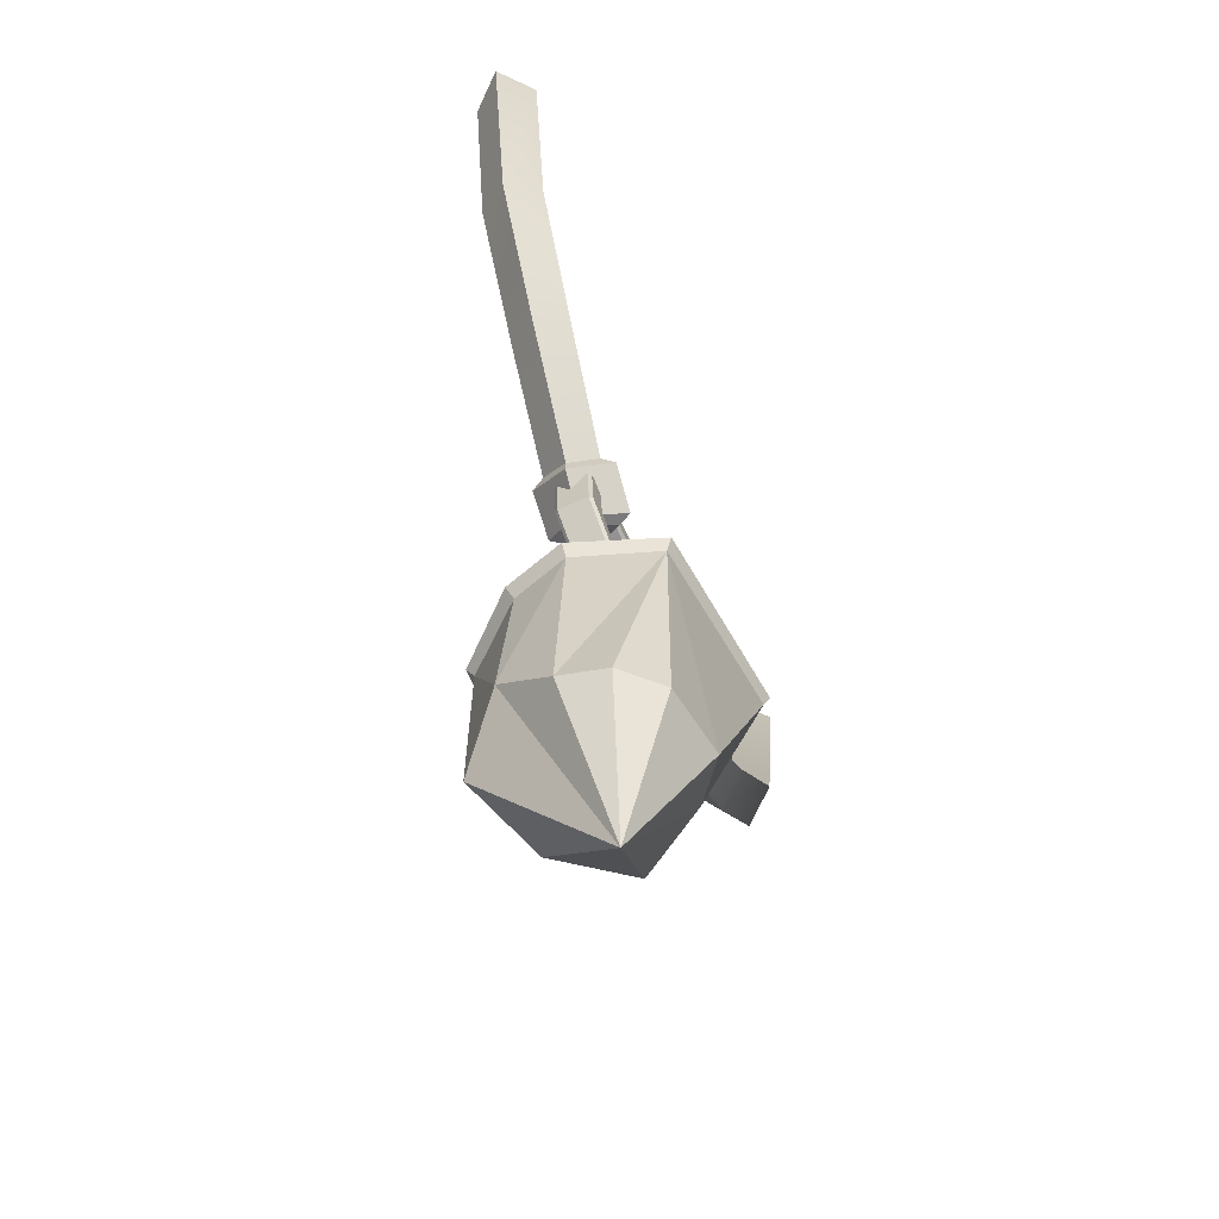
<metadata>
{"format":"obj","ext":"obj","renderer":"f3d","projection":"perspective","resolution":1024,"background":"white","views":[{"elev":-67.0,"azim":109.9,"up":"+Y"}]}
</metadata>
<code>
g amuletCrystal1
v -0.03469 -0.5329 -0.164
v 0.008803 -0.8594 0.0144
v 0.1292 -0.5468 -0.128
v -0.08728 0.1961 0.08757
v -0.07476 0.1962 -0.07146
v 0.08642 0.195 -0.05018
v 0.05649 0.1952 0.116
v 0.05667 -0.4947 0.3073
v 0.008803 -0.8594 0.0144
v -0.1133 -0.5538 0.2131
v 0.2093 -0.5118 0.07207
v 0.008803 -0.8594 0.0144
v 0.1782 -0.3876 0.2029
v 0.008803 -0.8594 0.0144
v -0.1614 -0.4567 -0.08692
v -0.1955 -0.6038 0.03937
v -0.1133 -0.5538 0.2131
v 0.008803 -0.8594 0.0144
v -0.1955 -0.6038 0.03937
v 0.2003 -0.5388 -0.0399
v 0.2093 -0.5118 0.07207
v 0.1928 -0.04711 -0.1523
v 0.2093 -0.5118 0.07207
v 0.2474 -0.04711 0.0405
v 0.1928 -0.04711 -0.1523
v 0.1928 -0.04711 -0.1523
v -0.03469 -0.5329 -0.164
v 0.1292 -0.5468 -0.128
v 0.1928 -0.04711 -0.1523
v -0.1894 -0.04711 -0.2249
v -0.03469 -0.5329 -0.164
v -0.1894 -0.04711 -0.2249
v -0.1614 -0.4567 -0.08692
v -0.03469 -0.5329 -0.164
v -0.1894 -0.04711 -0.2249
v -0.293 -0.04711 0.04783
v -0.1614 -0.4567 -0.08692
v -0.1955 -0.6038 0.03937
v -0.1614 -0.4567 -0.08692
v -0.293 -0.04711 0.04783
v 0.1995 -0.04711 0.1679
v 0.2474 -0.04711 0.0405
v 0.1782 -0.3876 0.2029
v 0.2474 -0.04711 0.0405
v 0.2093 -0.5118 0.07207
v 0.1782 -0.3876 0.2029
v 0.1995 -0.04711 0.1679
v 0.1782 -0.3876 0.2029
v 0.06851 -0.04711 0.3025
v 0.06851 -0.04711 0.3025
v 0.05667 -0.4947 0.3073
v -0.1376 -0.04711 0.2875
v 0.05667 -0.4947 0.3073
v -0.1133 -0.5538 0.2131
v -0.1376 -0.04711 0.2875
v -0.1376 -0.04711 0.2875
v -0.1133 -0.5538 0.2131
v -0.293 -0.04711 0.04783
v -0.1133 -0.5538 0.2131
v -0.1955 -0.6038 0.03937
v -0.293 -0.04711 0.04783
v 0.2003 -0.5388 -0.0399
v 0.1928 -0.04711 -0.1523
v 0.1292 -0.5468 -0.128
v 0.1782 -0.3876 0.2029
v 0.05667 -0.4947 0.3073
v 0.06851 -0.04711 0.3025
v 0.008803 -0.8594 0.0144
v 0.05667 -0.4947 0.3073
v 0.1782 -0.3876 0.2029
v 0.008803 -0.8594 0.0144
v -0.03469 -0.5329 -0.164
v -0.1614 -0.4567 -0.08692
v 0.008803 -0.8594 0.0144
v 0.2003 -0.5388 -0.0399
v 0.1292 -0.5468 -0.128
v 0.008803 -0.8594 0.0144
v 0.2093 -0.5118 0.07207
v 0.2003 -0.5388 -0.0399
v 0.1928 -0.04711 -0.1523
v 0.2062 -0.02003 -0.1672
v -0.195 -0.01733 -0.2391
v -0.1894 -0.04711 -0.2249
v 0.06851 -0.04711 0.3025
v 0.07594 -0.01895 0.32
v 0.2191 -0.02093 0.1803
v 0.1995 -0.04711 0.1679
v -0.1376 -0.04711 0.2875
v -0.1462 -0.01783 0.3021
v 0.07594 -0.01895 0.32
v 0.06851 -0.04711 0.3025
v 0.1995 -0.04711 0.1679
v 0.2191 -0.02093 0.1803
v 0.27 -0.02084 0.04144
v 0.2474 -0.04711 0.0405
v -0.1894 -0.04711 -0.2249
v -0.195 -0.01733 -0.2391
v -0.3092 -0.01749 0.0498
v -0.293 -0.04711 0.04783
v 0.2474 -0.04711 0.0405
v 0.27 -0.02084 0.04144
v 0.2062 -0.02003 -0.1672
v 0.1928 -0.04711 -0.1523
v -0.293 -0.04711 0.04783
v -0.3092 -0.01749 0.0498
v -0.1462 -0.01783 0.3021
v -0.1376 -0.04711 0.2875
v -0.3092 -0.01749 0.0498
v -0.08728 0.1961 0.08757
v -0.1462 -0.01783 0.3021
v 0.05649 0.1952 0.116
v 0.07594 -0.01895 0.32
v -0.1462 -0.01783 0.3021
v -0.08728 0.1961 0.08757
v 0.07594 -0.01895 0.32
v 0.05649 0.1952 0.116
v 0.2191 -0.02093 0.1803
v 0.2191 -0.02093 0.1803
v 0.05649 0.1952 0.116
v 0.08642 0.195 -0.05018
v 0.27 -0.02084 0.04144
v 0.2062 -0.02003 -0.1672
v 0.27 -0.02084 0.04144
v 0.08642 0.195 -0.05018
v 0.2062 -0.02003 -0.1672
v 0.08642 0.195 -0.05018
v -0.07476 0.1962 -0.07146
v -0.195 -0.01733 -0.2391
v -0.195 -0.01733 -0.2391
v -0.07476 0.1962 -0.07146
v -0.08728 0.1961 0.08757
v -0.3092 -0.01749 0.0498
v -0.8781 1.362 0.05612
v -0.8057 1.362 -0.01629
v -0.7051 0.7933 -0.01629
v -0.7682 0.7581 0.05621
v -0.5031 0.5058 -0.007434
v -0.5611 0.4626 0.06187
v -0.3321 0.2337 0.07254
v -0.2902 0.2848 0.009199
v -0.8057 1.362 -0.01629
v -0.8781 1.362 -0.08871
v -0.7682 0.7581 -0.0888
v -0.7051 0.7933 -0.01629
v -0.5613 0.4628 -0.07689
v -0.5031 0.5058 -0.007434
v -0.2902 0.2848 0.009199
v -0.3321 0.2337 -0.05414
v -0.8781 1.362 -0.08871
v -0.9505 1.362 -0.01629
v -0.8254 0.7038 -0.01629
v -0.7682 0.7581 -0.0888
v -0.6199 0.4202 -0.007628
v -0.5613 0.4628 -0.07689
v -0.3321 0.2337 -0.05414
v -0.374 0.1826 0.009199
v -0.9505 1.362 -0.01629
v -0.8781 1.362 0.05612
v -0.7682 0.7581 0.05621
v -0.8254 0.7038 -0.01629
v -0.5611 0.4626 0.06187
v -0.6199 0.4202 -0.007628
v -0.374 0.1826 0.009199
v -0.3321 0.2337 0.07254
v -0.3755 0.1484 0.009199
v -0.3172 0.2222 0.1013
v 0.8639 1.362 0.0582
v 0.7894 1.362 -0.01629
v 0.8639 1.362 -0.09079
v 0.9384 1.362 -0.01629
v -0.9505 1.362 -0.01629
v -0.8781 1.362 -0.08871
v -0.8057 1.362 -0.01629
v -0.8781 1.362 0.05612
v 0.7065 0.7912 -0.01629
v 0.7894 1.362 -0.01629
v 0.8639 1.362 0.0582
v 0.7681 0.7571 0.05442
v 0.5461 0.4514 0.05827
v 0.4902 0.493 -0.00856
v 0.3222 0.2414 0.06762
v 0.2888 0.2982 0.004496
v 0.7681 0.7571 -0.087
v 0.8639 1.362 -0.09079
v 0.7894 1.362 -0.01629
v 0.7065 0.7912 -0.01629
v 0.4902 0.493 -0.00856
v 0.5462 0.4516 -0.0758
v 0.3222 0.2414 -0.05862
v 0.2888 0.2982 0.004496
v 0.8238 0.705 -0.01629
v 0.9384 1.362 -0.01629
v 0.8639 1.362 -0.09079
v 0.7681 0.7571 -0.087
v 0.5462 0.4516 -0.0758
v 0.6025 0.4103 -0.008979
v 0.3556 0.1847 0.004496
v 0.3222 0.2414 -0.05862
v 0.7681 0.7571 0.05442
v 0.8639 1.362 0.0582
v 0.9384 1.362 -0.01629
v 0.8238 0.705 -0.01629
v 0.6025 0.4103 -0.008979
v 0.5461 0.4514 0.05827
v 0.3222 0.2414 0.06762
v 0.3556 0.1847 0.004496
v -0.3172 0.2222 0.1013
v -0.2588 0.2961 0.009199
v -0.1696 0.2254 0.009199
v -0.2244 0.1565 0.09773
v -0.3172 0.2222 -0.08292
v -0.2244 0.1565 -0.07933
v -0.1696 0.2254 0.009199
v -0.2588 0.2961 0.009199
v -0.3755 0.1484 0.009199
v -0.2798 0.08714 0.009199
v -0.2244 0.1565 -0.07933
v -0.3172 0.2222 -0.08292
v -0.3172 0.2222 0.1013
v -0.2244 0.1565 0.09773
v -0.2798 0.08714 0.009199
v -0.3755 0.1484 0.009199
v 0.2731 0.09599 0.01018
v 0.3556 0.1513 0.004496
v 0.3063 0.2314 -0.08732
v 0.2131 0.1699 -0.08485
v 0.2131 0.1699 0.09384
v 0.3063 0.2314 0.09631
v 0.3556 0.1513 0.004496
v 0.2731 0.09599 0.01018
v 0.1518 0.2347 0.004496
v 0.2571 0.3115 0.004496
v 0.3063 0.2314 0.09631
v 0.2131 0.1699 0.09384
v 0.2131 0.1699 -0.08485
v 0.3063 0.2314 -0.08732
v 0.2571 0.3115 0.004496
v 0.1518 0.2347 0.004496
v -0.2112 0.1461 0.06831
v -0.2244 0.1565 0.09773
v -0.1696 0.2254 0.009199
v -0.1732 0.1918 0.009199
v -0.2902 0.2848 0.009199
v -0.2588 0.2961 0.009199
v -0.3172 0.2222 0.1013
v -0.3321 0.2337 0.07254
v -0.3321 0.2337 -0.05414
v -0.3172 0.2222 -0.08292
v -0.2588 0.2961 0.009199
v -0.2902 0.2848 0.009199
v -0.1732 0.1918 0.009199
v -0.1696 0.2254 0.009199
v -0.2244 0.1565 -0.07933
v -0.2112 0.1461 -0.04991
v -0.374 0.1826 0.009199
v -0.3755 0.1484 0.009199
v -0.3172 0.2222 -0.08292
v -0.3321 0.2337 -0.05414
v -0.2112 0.1461 -0.04991
v -0.2244 0.1565 -0.07933
v -0.2798 0.08714 0.009199
v -0.2497 0.09995 0.009199
v -0.2497 0.09995 0.009199
v -0.2798 0.08714 0.009199
v -0.2244 0.1565 0.09773
v -0.2112 0.1461 0.06831
v 0.2441 0.1085 0.01018
v 0.2731 0.09599 0.01018
v 0.2131 0.1699 -0.08485
v 0.2003 0.1586 -0.05558
v 0.3222 0.2414 -0.05862
v 0.3063 0.2314 -0.08732
v 0.3556 0.1513 0.004496
v 0.3556 0.1847 0.004496
v 0.2003 0.1586 0.06457
v 0.2131 0.1699 0.09384
v 0.2731 0.09599 0.01018
v 0.2441 0.1085 0.01018
v 0.3556 0.1847 0.004496
v 0.3556 0.1513 0.004496
v 0.3063 0.2314 0.09631
v 0.3222 0.2414 0.06762
v 0.1552 0.1996 0.004496
v 0.1518 0.2347 0.004496
v 0.2131 0.1699 0.09384
v 0.2003 0.1586 0.06457
v 0.3222 0.2414 0.06762
v 0.3063 0.2314 0.09631
v 0.2571 0.3115 0.004496
v 0.2888 0.2982 0.004496
v 0.2003 0.1586 -0.05558
v 0.2131 0.1699 -0.08485
v 0.1518 0.2347 0.004496
v 0.1552 0.1996 0.004496
v 0.2888 0.2982 0.004496
v 0.2571 0.3115 0.004496
v 0.3063 0.2314 -0.08732
v 0.3222 0.2414 -0.05862
v -0.1732 0.1918 0.009199
v -0.2112 0.1461 -0.04991
v -0.2497 0.09995 0.009199
v -0.2112 0.1461 0.06831
v 0.2003 0.1586 0.06457
v 0.2441 0.1085 0.01018
v 0.2003 0.1586 -0.05558
v 0.1552 0.1996 0.004496
v -0.2557 0.2093 -0.04566
v -0.2751 0.2502 -0.04396
v -0.3506 0.169 -0.0388
v -0.3084 0.1525 -0.04205
v -0.3467 0.05813 -0.03976
v -0.3035 0.07281 -0.04291
v -0.2367 -0.05208 -0.05289
v -0.2249 -0.008108 -0.05351
v -0.176 0.2099 -0.05162
v -0.1645 0.254 -0.0522
v -0.113 0.1602 -0.06222
v -0.07026 0.1749 -0.06533
v -0.2776 0.2564 -0.03682
v -0.2733 0.2563 0.03215
v -0.3523 0.1713 0.03755
v -0.3566 0.1714 -0.03142
v -0.3566 0.1714 -0.03142
v -0.3523 0.1713 0.03755
v -0.3483 0.05522 0.03655
v -0.3526 0.0553 -0.03243
v -0.3526 0.0553 -0.03243
v -0.3483 0.05522 0.03655
v -0.2345 -0.0586 0.02311
v -0.2388 -0.05852 -0.04587
v -0.0636 0.1778 -0.0589
v -0.05934 0.1777 0.01007
v -0.1575 0.2604 0.02351
v -0.1618 0.2605 -0.04546
v -0.1618 0.2605 -0.04546
v -0.1575 0.2604 0.02351
v -0.2733 0.2563 0.03215
v -0.2776 0.2564 -0.03682
v -0.2701 0.25 0.03879
v -0.2486 0.2044 0.0369
v -0.2986 0.1506 0.04032
v -0.3455 0.1689 0.04393
v -0.2939 0.07507 0.0395
v -0.3417 0.05813 0.04298
v -0.2185 -0.002805 0.02916
v -0.2318 -0.05212 0.02985
v -0.1596 0.254 0.03054
v -0.1732 0.2049 0.03126
v -0.0652 0.1749 0.01741
v -0.1135 0.1581 0.02092
v -0.2467 0.1994 0.02983
v -0.2525 0.2036 -0.03903
v -0.3021 0.1502 -0.03564
v -0.2939 0.1486 0.03305
v -0.2939 0.1486 0.03305
v -0.3021 0.1502 -0.03564
v -0.2974 0.07524 -0.03645
v -0.2894 0.0772 0.03229
v -0.2894 0.0772 0.03229
v -0.2974 0.07524 -0.03645
v -0.2224 -0.002269 -0.04677
v -0.2172 0.002198 0.0222
v -0.1187 0.156 0.01442
v -0.1182 0.1577 -0.05496
v -0.1776 0.2041 -0.04464
v -0.1754 0.1999 0.0245
v -0.1754 0.1999 0.0245
v -0.1776 0.2041 -0.04464
v -0.2525 0.2036 -0.03903
v -0.2467 0.1994 0.02983
v -0.2557 0.2093 -0.04566
v -0.3084 0.1525 -0.04205
v -0.3021 0.1502 -0.03564
v -0.2525 0.2036 -0.03903
v -0.2525 0.2036 -0.03903
v -0.1776 0.2041 -0.04464
v -0.176 0.2099 -0.05162
v -0.2557 0.2093 -0.04566
v -0.3084 0.1525 -0.04205
v -0.3035 0.07281 -0.04291
v -0.2974 0.07524 -0.03645
v -0.3021 0.1502 -0.03564
v -0.3035 0.07281 -0.04291
v -0.2249 -0.008108 -0.05351
v -0.2224 -0.002269 -0.04677
v -0.2974 0.07524 -0.03645
v -0.113 0.1602 -0.06222
v -0.176 0.2099 -0.05162
v -0.1776 0.2041 -0.04464
v -0.1182 0.1577 -0.05496
v -0.2751 0.2502 -0.04396
v -0.1645 0.254 -0.0522
v -0.1618 0.2605 -0.04546
v -0.2776 0.2564 -0.03682
v -0.2776 0.2564 -0.03682
v -0.3566 0.1714 -0.03142
v -0.3506 0.169 -0.0388
v -0.2751 0.2502 -0.04396
v -0.3566 0.1714 -0.03142
v -0.3526 0.0553 -0.03243
v -0.3467 0.05813 -0.03976
v -0.3506 0.169 -0.0388
v -0.3526 0.0553 -0.03243
v -0.2388 -0.05852 -0.04587
v -0.2367 -0.05208 -0.05289
v -0.3467 0.05813 -0.03976
v -0.0636 0.1778 -0.0589
v -0.1618 0.2605 -0.04546
v -0.1645 0.254 -0.0522
v -0.07026 0.1749 -0.06533
v -0.2733 0.2563 0.03215
v -0.1575 0.2604 0.02351
v -0.1596 0.254 0.03054
v -0.2701 0.25 0.03879
v -0.2701 0.25 0.03879
v -0.3455 0.1689 0.04393
v -0.3523 0.1713 0.03755
v -0.2733 0.2563 0.03215
v -0.3455 0.1689 0.04393
v -0.3417 0.05813 0.04298
v -0.3483 0.05522 0.03655
v -0.3523 0.1713 0.03755
v -0.3417 0.05813 0.04298
v -0.2318 -0.05212 0.02985
v -0.2345 -0.0586 0.02311
v -0.3483 0.05522 0.03655
v -0.0652 0.1749 0.01741
v -0.1596 0.254 0.03054
v -0.1575 0.2604 0.02351
v -0.05934 0.1777 0.01007
v -0.2486 0.2044 0.0369
v -0.1732 0.2049 0.03126
v -0.1754 0.1999 0.0245
v -0.2467 0.1994 0.02983
v -0.2467 0.1994 0.02983
v -0.2939 0.1486 0.03305
v -0.2986 0.1506 0.04032
v -0.2486 0.2044 0.0369
v -0.2939 0.1486 0.03305
v -0.2894 0.0772 0.03229
v -0.2939 0.07507 0.0395
v -0.2986 0.1506 0.04032
v -0.2894 0.0772 0.03229
v -0.2172 0.002198 0.0222
v -0.2185 -0.002805 0.02916
v -0.2939 0.07507 0.0395
v -0.1187 0.156 0.01442
v -0.1754 0.1999 0.0245
v -0.1732 0.2049 0.03126
v -0.1135 0.1581 0.02092
v 0.2237 0.2118 -0.04566
v 0.2748 0.1534 -0.04205
v 0.3174 0.1686 -0.0388
v 0.2444 0.252 -0.04396
v 0.3102 0.05786 -0.03976
v 0.2674 0.07385 -0.04291
v 0.1969 -0.04897 -0.05289
v 0.1864 -0.004659 -0.05351
v 0.1441 0.2148 -0.05162
v 0.134 0.2592 -0.0522
v 0.07961 0.1669 -0.06222
v 0.03737 0.1829 -0.06533
v 0.247 0.2581 -0.03682
v 0.3235 0.1708 -0.03142
v 0.3192 0.1708 0.03755
v 0.2428 0.2582 0.03215
v 0.3235 0.1708 -0.03142
v 0.3159 0.05486 -0.03243
v 0.3117 0.05491 0.03655
v 0.3192 0.1708 0.03755
v 0.3159 0.05486 -0.03243
v 0.1988 -0.05547 -0.04587
v 0.1945 -0.05542 0.02311
v 0.3117 0.05491 0.03655
v 0.0308 0.186 -0.0589
v 0.1314 0.2657 -0.04546
v 0.1272 0.2658 0.02351
v 0.02655 0.1861 0.01007
v 0.1314 0.2657 -0.04546
v 0.247 0.2581 -0.03682
v 0.2428 0.2582 0.03215
v 0.1272 0.2658 0.02351
v 0.2394 0.252 0.03879
v 0.3123 0.1686 0.04393
v 0.2649 0.1518 0.04032
v 0.2165 0.207 0.0369
v 0.2579 0.07639 0.0395
v 0.3051 0.05802 0.04298
v 0.1801 0.0008371 0.02916
v 0.192 -0.04886 0.02985
v 0.1291 0.2593 0.03054
v 0.1411 0.2098 0.03126
v 0.03232 0.1831 0.01741
v 0.08004 0.1648 0.02092
v 0.2144 0.2021 0.02983
v 0.2601 0.1499 0.03305
v 0.2684 0.1512 -0.03564
v 0.2204 0.2061 -0.03903
v 0.2601 0.1499 0.03305
v 0.2535 0.07866 0.03229
v 0.2614 0.07646 -0.03645
v 0.2684 0.1512 -0.03564
v 0.2535 0.07866 0.03229
v 0.179 0.005877 0.0222
v 0.1841 0.001253 -0.04677
v 0.2614 0.07646 -0.03645
v 0.08521 0.1626 0.01442
v 0.1432 0.2047 0.0245
v 0.1455 0.2089 -0.04464
v 0.08482 0.1643 -0.05496
v 0.1432 0.2047 0.0245
v 0.2144 0.2021 0.02983
v 0.2204 0.2061 -0.03903
v 0.1455 0.2089 -0.04464
v 0.2237 0.2118 -0.04566
v 0.2204 0.2061 -0.03903
v 0.2684 0.1512 -0.03564
v 0.2748 0.1534 -0.04205
v 0.2204 0.2061 -0.03903
v 0.2237 0.2118 -0.04566
v 0.1441 0.2148 -0.05162
v 0.1455 0.2089 -0.04464
v 0.2748 0.1534 -0.04205
v 0.2684 0.1512 -0.03564
v 0.2614 0.07646 -0.03645
v 0.2674 0.07385 -0.04291
v 0.2674 0.07385 -0.04291
v 0.2614 0.07646 -0.03645
v 0.1841 0.001253 -0.04677
v 0.1864 -0.004659 -0.05351
v 0.07961 0.1669 -0.06222
v 0.08482 0.1643 -0.05496
v 0.1455 0.2089 -0.04464
v 0.1441 0.2148 -0.05162
v 0.2444 0.252 -0.04396
v 0.247 0.2581 -0.03682
v 0.1314 0.2657 -0.04546
v 0.134 0.2592 -0.0522
v 0.247 0.2581 -0.03682
v 0.2444 0.252 -0.04396
v 0.3174 0.1686 -0.0388
v 0.3235 0.1708 -0.03142
v 0.3235 0.1708 -0.03142
v 0.3174 0.1686 -0.0388
v 0.3102 0.05786 -0.03976
v 0.3159 0.05486 -0.03243
v 0.3159 0.05486 -0.03243
v 0.3102 0.05786 -0.03976
v 0.1969 -0.04897 -0.05289
v 0.1988 -0.05547 -0.04587
v 0.0308 0.186 -0.0589
v 0.03737 0.1829 -0.06533
v 0.134 0.2592 -0.0522
v 0.1314 0.2657 -0.04546
v 0.2428 0.2582 0.03215
v 0.2394 0.252 0.03879
v 0.1291 0.2593 0.03054
v 0.1272 0.2658 0.02351
v 0.2394 0.252 0.03879
v 0.2428 0.2582 0.03215
v 0.3192 0.1708 0.03755
v 0.3123 0.1686 0.04393
v 0.3123 0.1686 0.04393
v 0.3192 0.1708 0.03755
v 0.3117 0.05491 0.03655
v 0.3051 0.05802 0.04298
v 0.3051 0.05802 0.04298
v 0.3117 0.05491 0.03655
v 0.1945 -0.05542 0.02311
v 0.192 -0.04886 0.02985
v 0.03232 0.1831 0.01741
v 0.02655 0.1861 0.01007
v 0.1272 0.2658 0.02351
v 0.1291 0.2593 0.03054
v 0.2165 0.207 0.0369
v 0.2144 0.2021 0.02983
v 0.1432 0.2047 0.0245
v 0.1411 0.2098 0.03126
v 0.2144 0.2021 0.02983
v 0.2165 0.207 0.0369
v 0.2649 0.1518 0.04032
v 0.2601 0.1499 0.03305
v 0.2601 0.1499 0.03305
v 0.2649 0.1518 0.04032
v 0.2579 0.07639 0.0395
v 0.2535 0.07866 0.03229
v 0.2535 0.07866 0.03229
v 0.2579 0.07639 0.0395
v 0.1801 0.0008371 0.02916
v 0.179 0.005877 0.0222
v 0.08521 0.1626 0.01442
v 0.08004 0.1648 0.02092
v 0.1411 0.2098 0.03126
v 0.1432 0.2047 0.0245
g amuletCrystal1_0
f 3 2 1
f 6 5 4
f 7 6 4
f 10 9 8
f 13 12 11
f 16 15 14
f 19 18 17
f 22 21 20
f 25 24 23
f 28 27 26
f 31 30 29
f 34 33 32
f 37 36 35
f 40 39 38
f 43 42 41
f 46 45 44
f 49 48 47
f 52 51 50
f 55 54 53
f 58 57 56
f 61 60 59
f 64 63 62
f 67 66 65
f 70 69 68
f 73 72 71
f 76 75 74
f 79 78 77
f 82 81 80
f 83 82 80
f 86 85 84
f 87 86 84
f 90 89 88
f 91 90 88
f 94 93 92
f 95 94 92
f 98 97 96
f 99 98 96
f 102 101 100
f 103 102 100
f 106 105 104
f 107 106 104
f 110 109 108
f 113 112 111
f 114 113 111
f 117 116 115
f 120 119 118
f 121 120 118
f 124 123 122
f 127 126 125
f 128 127 125
f 131 130 129
f 132 131 129
f 135 134 133
f 136 135 133
f 137 135 136
f 138 137 136
f 138 139 137
f 139 140 137
f 143 142 141
f 144 143 141
f 145 143 144
f 146 145 144
f 146 147 145
f 147 148 145
f 151 150 149
f 152 151 149
f 153 151 152
f 154 153 152
f 154 155 153
f 155 156 153
f 159 158 157
f 160 159 157
f 159 160 161
f 160 162 161
f 162 163 161
f 163 164 161
f 163 165 164
f 165 166 164
f 169 168 167
f 170 169 167
f 173 172 171
f 174 173 171
f 177 176 175
f 178 177 175
f 178 175 179
f 175 180 179
f 179 180 181
f 180 182 181
f 185 184 183
f 186 185 183
f 186 183 187
f 183 188 187
f 187 188 189
f 190 187 189
f 193 192 191
f 194 193 191
f 194 191 195
f 191 196 195
f 195 196 197
f 198 195 197
f 201 200 199
f 202 201 199
f 203 202 199
f 204 203 199
f 203 204 205
f 206 203 205
f 209 208 207
f 210 209 207
f 213 212 211
f 214 213 211
f 217 216 215
f 218 217 215
f 221 220 219
f 222 221 219
f 225 224 223
f 226 225 223
f 229 228 227
f 230 229 227
f 233 232 231
f 234 233 231
f 237 236 235
f 238 237 235
f 241 240 239
f 242 241 239
f 245 244 243
f 246 245 243
f 249 248 247
f 250 249 247
f 253 252 251
f 254 253 251
f 257 256 255
f 258 257 255
f 261 260 259
f 262 261 259
f 265 264 263
f 266 265 263
f 269 268 267
f 270 269 267
f 273 272 271
f 274 273 271
f 277 276 275
f 278 277 275
f 281 280 279
f 282 281 279
f 285 284 283
f 286 285 283
f 289 288 287
f 290 289 287
f 293 292 291
f 294 293 291
f 297 296 295
f 298 297 295
f 301 300 299
f 302 301 299
f 305 304 303
f 306 305 303
f 309 308 307
f 310 309 307
f 311 309 310
f 312 311 310
f 313 311 312
f 314 313 312
f 307 308 315
f 308 316 315
f 315 316 317
f 316 318 317
f 321 320 319
f 322 321 319
f 325 324 323
f 326 325 323
f 329 328 327
f 330 329 327
f 333 332 331
f 334 333 331
f 337 336 335
f 338 337 335
f 341 340 339
f 342 341 339
f 343 341 342
f 344 343 342
f 345 343 344
f 346 345 344
f 339 340 347
f 340 348 347
f 347 348 349
f 348 350 349
f 353 352 351
f 354 353 351
f 357 356 355
f 358 357 355
f 361 360 359
f 362 361 359
f 365 364 363
f 366 365 363
f 369 368 367
f 370 369 367
f 373 372 371
f 374 373 371
f 377 376 375
f 378 377 375
f 381 380 379
f 382 381 379
f 385 384 383
f 386 385 383
f 389 388 387
f 390 389 387
f 393 392 391
f 394 393 391
f 397 396 395
f 398 397 395
f 401 400 399
f 402 401 399
f 405 404 403
f 406 405 403
f 409 408 407
f 410 409 407
f 413 412 411
f 414 413 411
f 417 416 415
f 418 417 415
f 421 420 419
f 422 421 419
f 425 424 423
f 426 425 423
f 429 428 427
f 430 429 427
f 433 432 431
f 434 433 431
f 437 436 435
f 438 437 435
f 441 440 439
f 442 441 439
f 445 444 443
f 446 445 443
f 449 448 447
f 450 449 447
f 453 452 451
f 454 453 451
f 453 455 452
f 455 456 452
f 455 457 456
f 457 458 456
f 454 451 459
f 460 454 459
f 460 459 461
f 462 460 461
f 465 464 463
f 466 465 463
f 469 468 467
f 470 469 467
f 473 472 471
f 474 473 471
f 477 476 475
f 478 477 475
f 481 480 479
f 482 481 479
f 485 484 483
f 486 485 483
f 485 487 484
f 487 488 484
f 487 489 488
f 489 490 488
f 486 483 491
f 492 486 491
f 492 491 493
f 494 492 493
f 497 496 495
f 498 497 495
f 501 500 499
f 502 501 499
f 505 504 503
f 506 505 503
f 509 508 507
f 510 509 507
f 513 512 511
f 514 513 511
f 517 516 515
f 518 517 515
f 521 520 519
f 522 521 519
f 525 524 523
f 526 525 523
f 529 528 527
f 530 529 527
f 533 532 531
f 534 533 531
f 537 536 535
f 538 537 535
f 541 540 539
f 542 541 539
f 545 544 543
f 546 545 543
f 549 548 547
f 550 549 547
f 553 552 551
f 554 553 551
f 557 556 555
f 558 557 555
f 561 560 559
f 562 561 559
f 565 564 563
f 566 565 563
f 569 568 567
f 570 569 567
f 573 572 571
f 574 573 571
f 577 576 575
f 578 577 575
f 581 580 579
f 582 581 579
f 585 584 583
f 586 585 583
f 589 588 587
f 590 589 587
f 593 592 591
f 594 593 591

</code>
